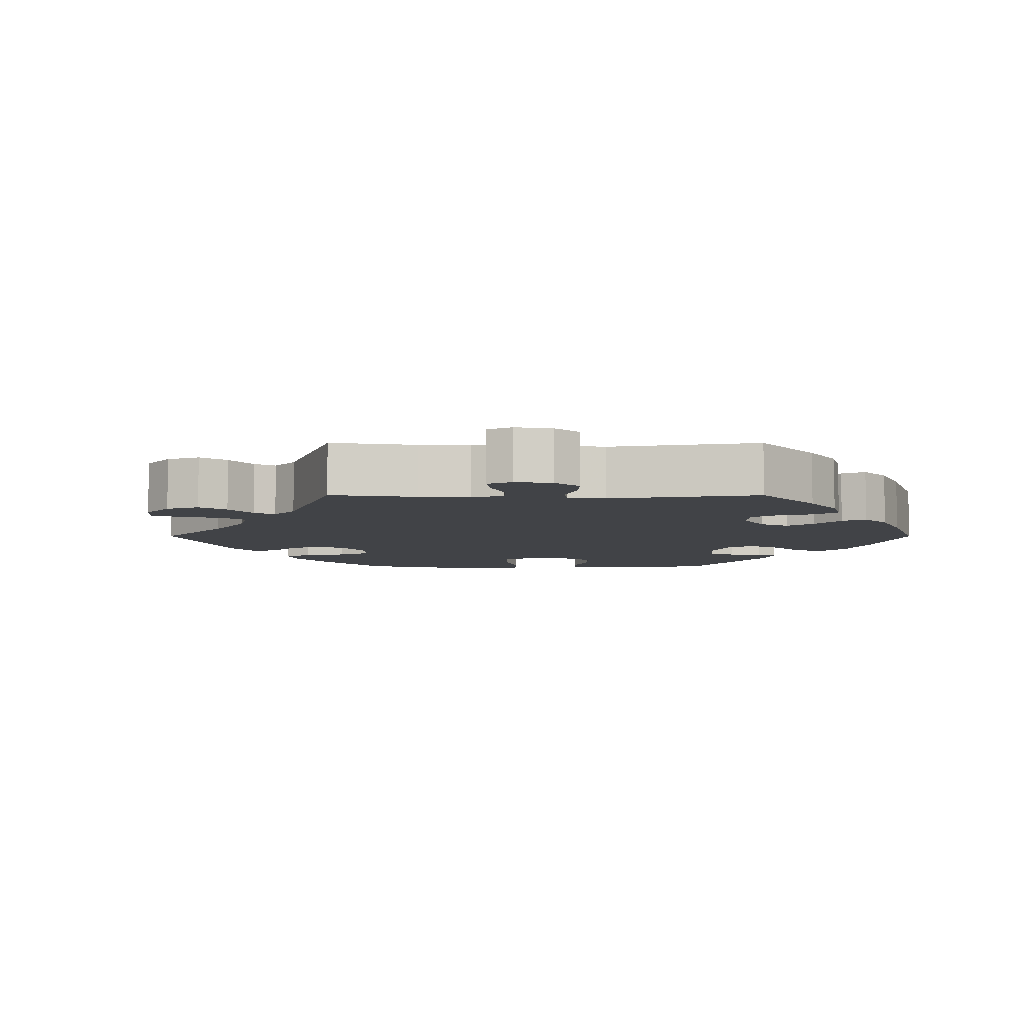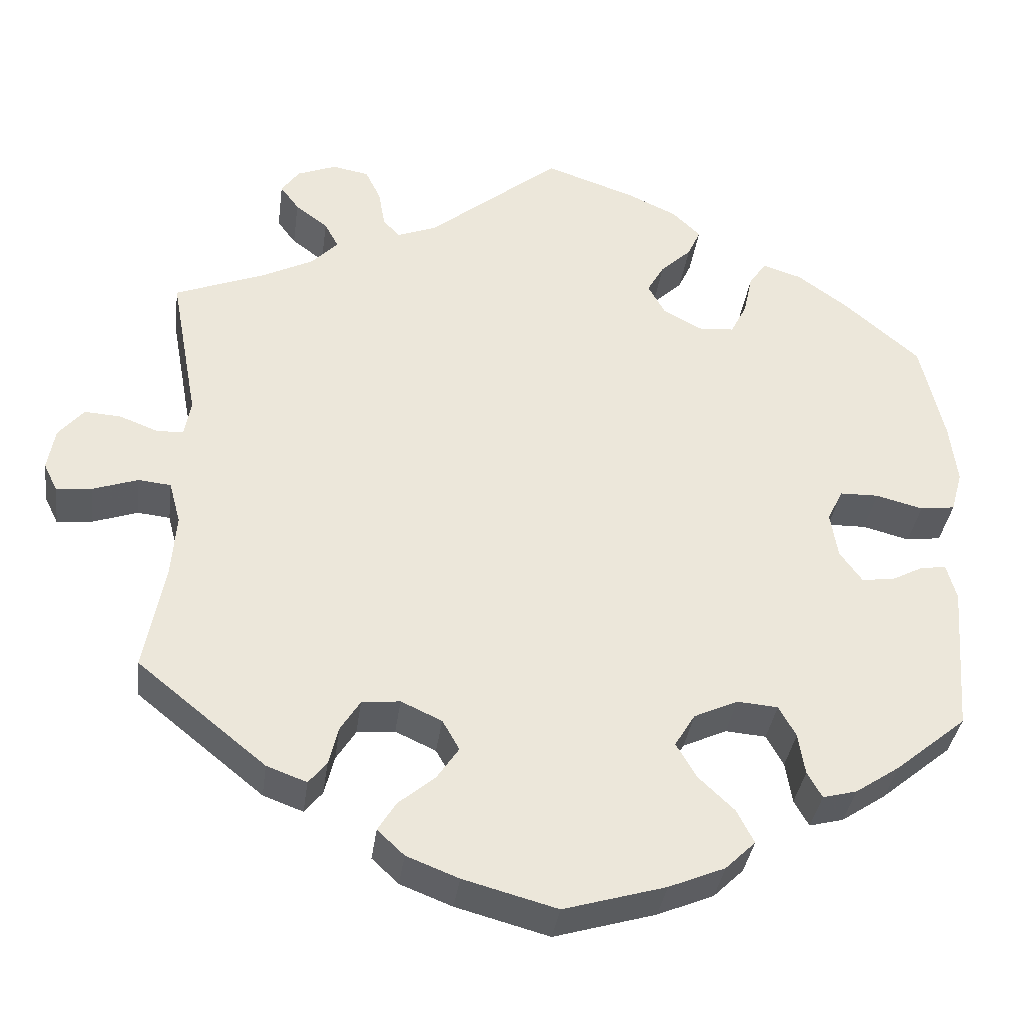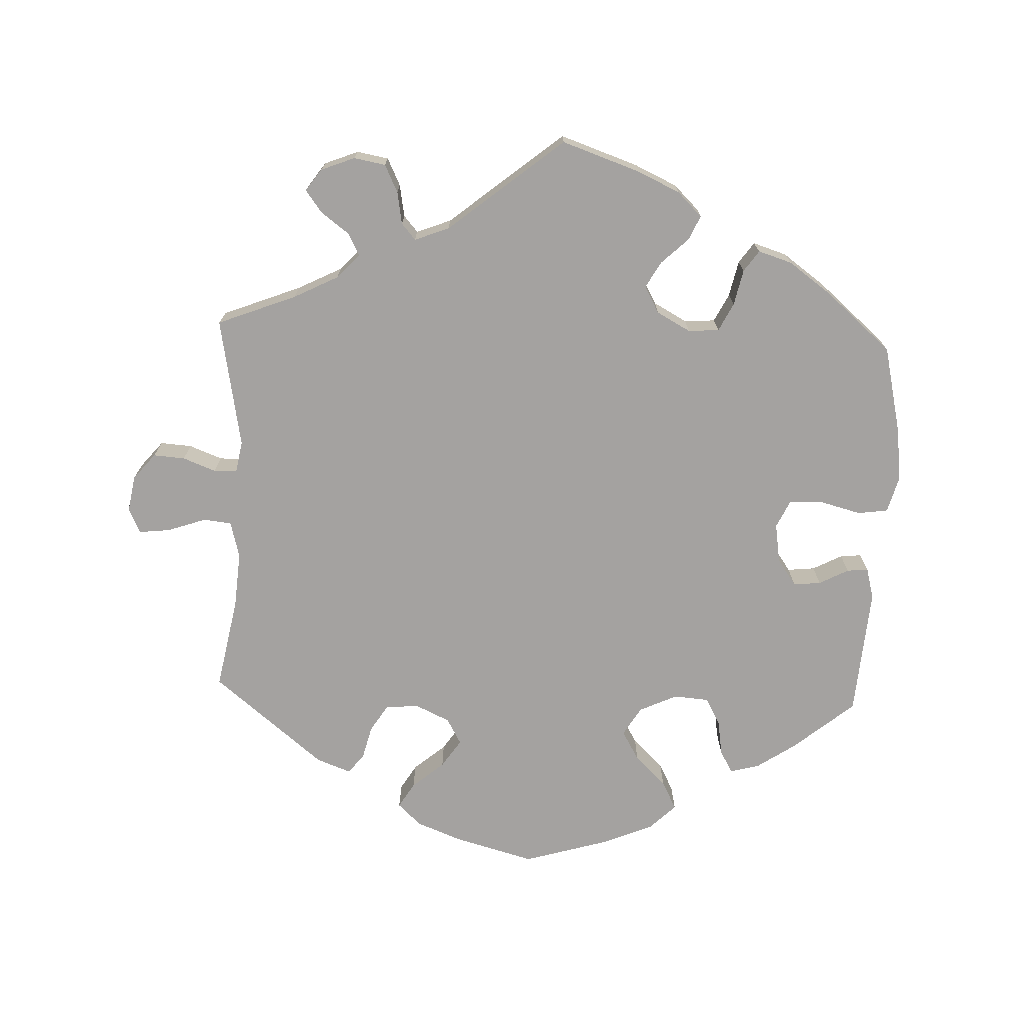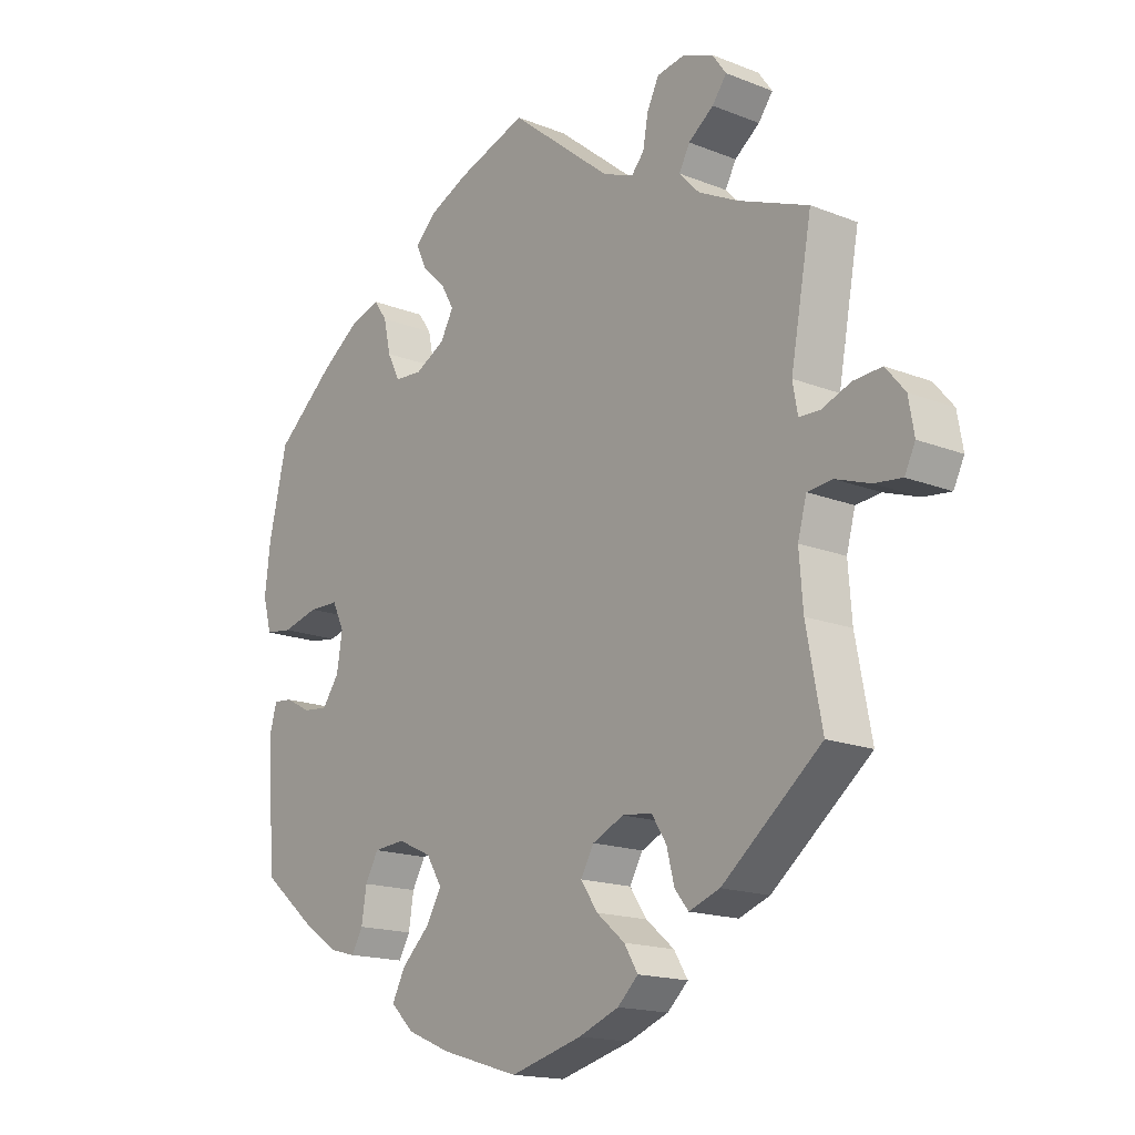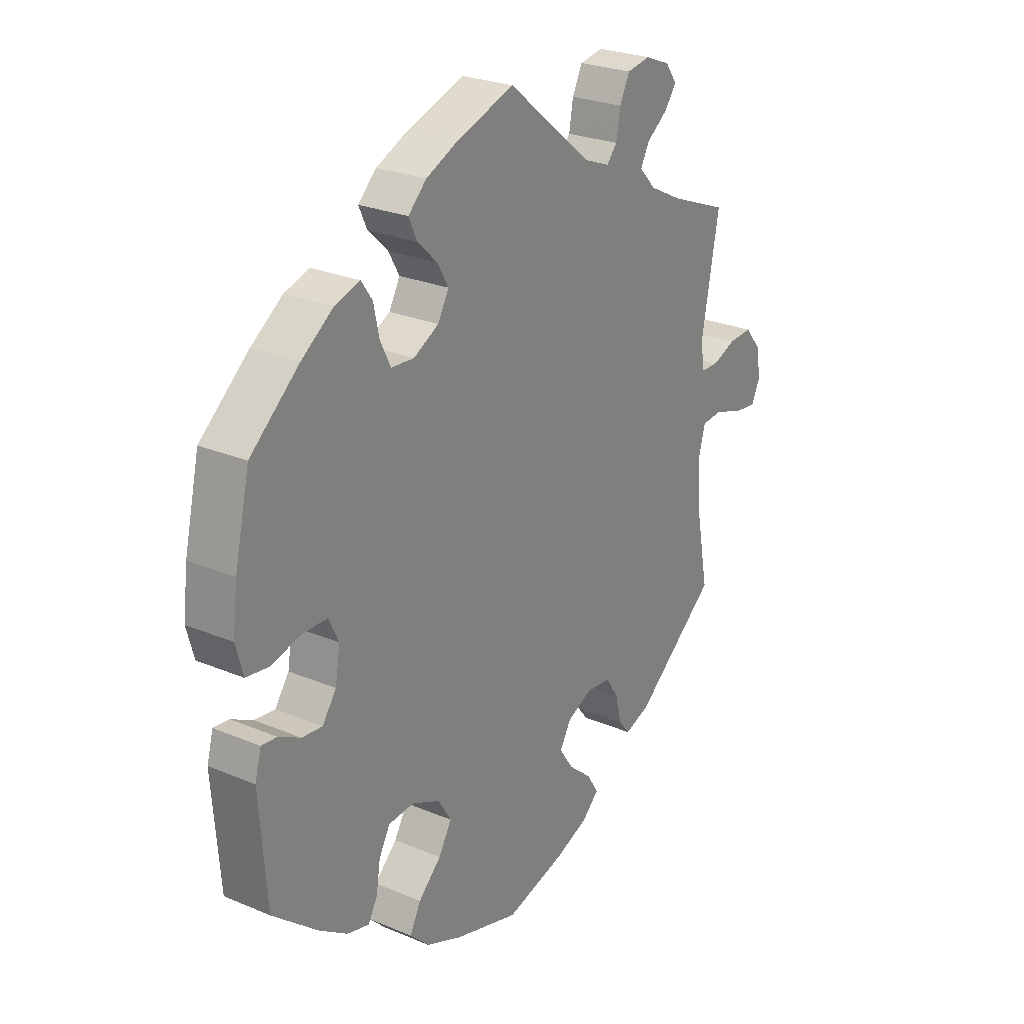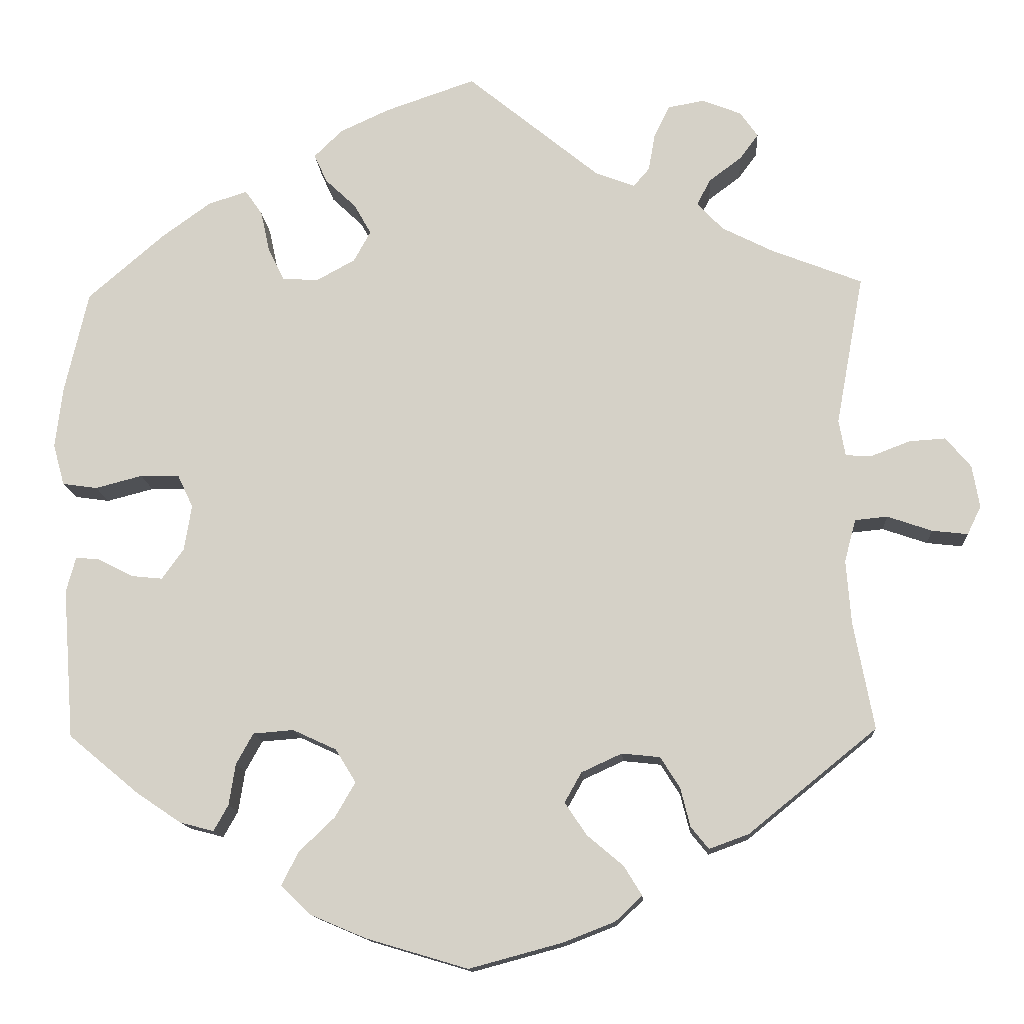
<metadata>
{"format":"obj","ext":"obj","renderer":"f3d","projection":"perspective","resolution":1024,"background":"white","views":[{"elev":-6.9,"azim":-30.1,"up":"+Y"},{"elev":-36.0,"azim":-7.6,"up":"+Z"},{"elev":-72.7,"azim":-2.4,"up":"+Y"},{"elev":-16.5,"azim":-129.0,"up":"+Z"},{"elev":25.7,"azim":124.0,"up":"+Z"},{"elev":-13.4,"azim":-176.3,"up":"+Z"}]}
</metadata>
<code>
v 0.529 0.07 0.164
v 0.538 0.07 0.089
v 0.524 0.07 0.038
v 0.481 0.07 0.032
v 0.423 0.07 0.047
v 0.375 0.07 0.046
v 0.356 0.07 0.006
v 0.365 0.07 -0.05
v 0.392 0.07 -0.088
v 0.431 0.07 -0.084
v 0.473 0.07 -0.062
v 0.503 0.07 -0.059
v 0.515 0.07 -0.103
v 0.501 0.07 -0.288
v 0.414 0.07 -0.36
v 0.359 0.07 -0.397
v 0.317 0.07 -0.408
v 0.299 0.07 -0.376
v 0.291 0.07 -0.325
v 0.27 0.07 -0.287
v 0.22 0.07 -0.283
v 0.166 0.07 -0.308
v 0.141 0.07 -0.349
v 0.166 0.07 -0.392
v 0.21 0.07 -0.434
v 0.231 0.07 -0.475
v 0.194 0.07 -0.511
v 0.125 0.07 -0.54
v 0 0.07 -0.577
v -0.115 0.07 -0.546
v -0.179 0.07 -0.521
v -0.212 0.07 -0.49
v -0.19 0.07 -0.454
v -0.145 0.07 -0.416
v -0.118 0.07 -0.376
v -0.139 0.07 -0.339
v -0.189 0.07 -0.316
v -0.236 0.07 -0.321
v -0.26 0.07 -0.359
v -0.272 0.07 -0.407
v -0.294 0.07 -0.434
v -0.343 0.07 -0.416
v -0.501 0.07 -0.288
v -0.476 0.07 -0.156
v -0.47 0.07 -0.077
v -0.484 0.07 -0.025
v -0.524 0.07 -0.021
v -0.579 0.07 -0.04
v -0.623 0.07 -0.045
v -0.64 0.07 -0.01
v -0.631 0.07 0.042
v -0.6 0.07 0.079
v -0.555 0.07 0.076
v -0.508 0.07 0.058
v -0.475 0.07 0.059
v -0.467 0.07 0.104
v -0.501 0.07 0.289
v -0.389 0.07 0.333
v -0.326 0.07 0.365
v -0.294 0.07 0.399
v -0.311 0.07 0.431
v -0.351 0.07 0.461
v -0.374 0.07 0.492
v -0.352 0.07 0.523
v -0.304 0.07 0.542
v -0.259 0.07 0.534
v -0.24 0.07 0.495
v -0.232 0.07 0.449
v -0.212 0.07 0.426
v -0.163 0.07 0.445
v 0 0.07 0.578
v 0.111 0.07 0.54
v 0.172 0.07 0.512
v 0.207 0.07 0.478
v 0.191 0.07 0.443
v 0.153 0.07 0.407
v 0.132 0.07 0.37
v 0.153 0.07 0.332
v 0.201 0.07 0.306
v 0.245 0.07 0.309
v 0.265 0.07 0.349
v 0.276 0.07 0.4
v 0.297 0.07 0.43
v 0.345 0.07 0.415
v 0.406 0.07 0.371
v 0.5 0.07 0.29
v 0.529 0 0.164
v 0.538 0 0.089
v 0.524 0 0.038
v 0.481 0 0.032
v 0.423 0 0.047
v 0.375 0 0.046
v 0.356 0 0.006
v 0.365 0 -0.05
v 0.392 0 -0.088
v 0.431 0 -0.084
v 0.473 0 -0.062
v 0.503 0 -0.059
v 0.515 0 -0.103
v 0.501 0 -0.288
v 0.414 0 -0.36
v 0.359 0 -0.397
v 0.317 0 -0.408
v 0.299 0 -0.376
v 0.291 0 -0.325
v 0.27 0 -0.287
v 0.22 0 -0.283
v 0.166 0 -0.308
v 0.141 0 -0.349
v 0.166 0 -0.392
v 0.21 0 -0.434
v 0.231 0 -0.475
v 0.194 0 -0.511
v 0.125 0 -0.54
v 0 0 -0.577
v -0.115 0 -0.546
v -0.179 0 -0.521
v -0.212 0 -0.49
v -0.19 0 -0.454
v -0.145 0 -0.416
v -0.118 0 -0.376
v -0.139 0 -0.339
v -0.189 0 -0.316
v -0.236 0 -0.321
v -0.26 0 -0.359
v -0.272 0 -0.407
v -0.294 0 -0.434
v -0.343 0 -0.416
v -0.501 0 -0.288
v -0.476 0 -0.156
v -0.47 0 -0.077
v -0.484 0 -0.025
v -0.524 0 -0.021
v -0.579 0 -0.04
v -0.623 0 -0.045
v -0.64 0 -0.01
v -0.631 0 0.042
v -0.6 0 0.079
v -0.555 0 0.076
v -0.508 0 0.058
v -0.475 0 0.059
v -0.467 0 0.104
v -0.501 0 0.289
v -0.389 0 0.333
v -0.326 0 0.365
v -0.294 0 0.399
v -0.311 0 0.431
v -0.351 0 0.461
v -0.374 0 0.492
v -0.352 0 0.523
v -0.304 0 0.542
v -0.259 0 0.534
v -0.24 0 0.495
v -0.232 0 0.449
v -0.212 0 0.426
v -0.163 0 0.445
v 0 0 0.578
v 0.111 0 0.54
v 0.172 0 0.512
v 0.207 0 0.478
v 0.191 0 0.443
v 0.153 0 0.407
v 0.132 0 0.37
v 0.153 0 0.332
v 0.201 0 0.306
v 0.245 0 0.309
v 0.265 0 0.349
v 0.276 0 0.4
v 0.297 0 0.43
v 0.345 0 0.415
v 0.406 0 0.371
v 0.5 0 0.29
f 81 82 83 84
f 80 81 84 85
f 73 74 75 76
f 73 76 77
f 70 71 72 73
f 69 70 73 77
f 65 66 67 68
f 63 64 65 68
f 61 62 63 68
f 60 61 68 69
f 59 60 69 77
f 56 57 58
f 55 56 58 59
f 51 52 53 54
f 51 54 55
f 50 51 55
f 47 48 49 50
f 47 50 55
f 46 47 55
f 45 46 55 59
f 41 42 43 44
f 39 40 41 44
f 38 39 44 45
f 37 38 45 59
f 31 32 33 34
f 31 34 35
f 30 31 35
f 29 30 35
f 28 29 35 36
f 24 25 26 27
f 23 24 27 28
f 16 17 18 19
f 16 19 20
f 15 16 20
f 14 15 20
f 13 14 20 21
f 10 11 12 13
f 9 10 13 21
f 2 3 4 5
f 2 5 6
f 1 2 6
f 80 85 86 1
f 37 59 77 78
f 36 37 78 79
f 23 28 36
f 22 23 36 79
f 8 9 21 22
f 7 8 22 79
f 6 7 79 80
f 1 6 80
f 170 169 168 167
f 171 170 167 166
f 162 161 160 159
f 163 162 159
f 159 158 157 156
f 163 159 156 155
f 154 153 152 151
f 154 151 150 149
f 154 149 148 147
f 155 154 147 146
f 163 155 146 145
f 144 143 142
f 145 144 142 141
f 140 139 138 137
f 141 140 137
f 141 137 136
f 136 135 134 133
f 141 136 133
f 141 133 132
f 145 141 132 131
f 130 129 128 127
f 130 127 126 125
f 131 130 125 124
f 145 131 124 123
f 120 119 118 117
f 121 120 117
f 121 117 116
f 121 116 115
f 122 121 115 114
f 113 112 111 110
f 114 113 110 109
f 105 104 103 102
f 106 105 102
f 106 102 101
f 106 101 100
f 107 106 100 99
f 99 98 97 96
f 107 99 96 95
f 91 90 89 88
f 92 91 88
f 92 88 87
f 87 172 171 166
f 164 163 145 123
f 165 164 123 122
f 122 114 109
f 165 122 109 108
f 108 107 95 94
f 165 108 94 93
f 166 165 93 92
f 166 92 87
f 1 87 88 2
f 2 88 89 3
f 3 89 90 4
f 4 90 91 5
f 5 91 92 6
f 6 92 93 7
f 7 93 94 8
f 8 94 95 9
f 9 95 96 10
f 10 96 97 11
f 11 97 98 12
f 12 98 99 13
f 13 99 100 14
f 14 100 101 15
f 15 101 102 16
f 16 102 103 17
f 17 103 104 18
f 18 104 105 19
f 19 105 106 20
f 20 106 107 21
f 21 107 108 22
f 22 108 109 23
f 23 109 110 24
f 24 110 111 25
f 25 111 112 26
f 26 112 113 27
f 27 113 114 28
f 28 114 115 29
f 29 115 116 30
f 30 116 117 31
f 31 117 118 32
f 32 118 119 33
f 33 119 120 34
f 34 120 121 35
f 35 121 122 36
f 36 122 123 37
f 37 123 124 38
f 38 124 125 39
f 39 125 126 40
f 40 126 127 41
f 41 127 128 42
f 42 128 129 43
f 43 129 130 44
f 44 130 131 45
f 45 131 132 46
f 46 132 133 47
f 47 133 134 48
f 48 134 135 49
f 49 135 136 50
f 50 136 137 51
f 51 137 138 52
f 52 138 139 53
f 53 139 140 54
f 54 140 141 55
f 55 141 142 56
f 56 142 143 57
f 57 143 144 58
f 58 144 145 59
f 59 145 146 60
f 60 146 147 61
f 61 147 148 62
f 62 148 149 63
f 63 149 150 64
f 64 150 151 65
f 65 151 152 66
f 66 152 153 67
f 67 153 154 68
f 68 154 155 69
f 69 155 156 70
f 70 156 157 71
f 71 157 158 72
f 72 158 159 73
f 73 159 160 74
f 74 160 161 75
f 75 161 162 76
f 76 162 163 77
f 77 163 164 78
f 78 164 165 79
f 79 165 166 80
f 80 166 167 81
f 81 167 168 82
f 82 168 169 83
f 83 169 170 84
f 84 170 171 85
f 85 171 172 86
f 86 172 87 1

</code>
